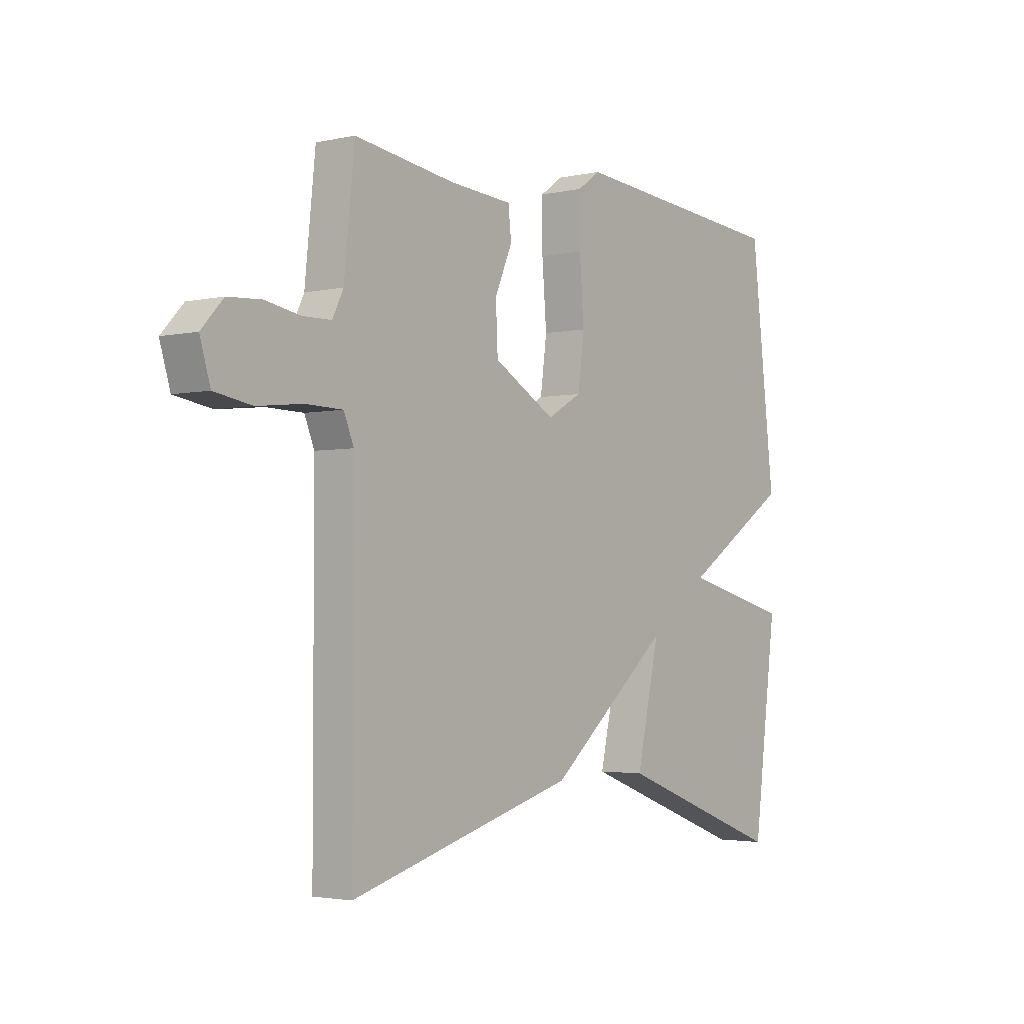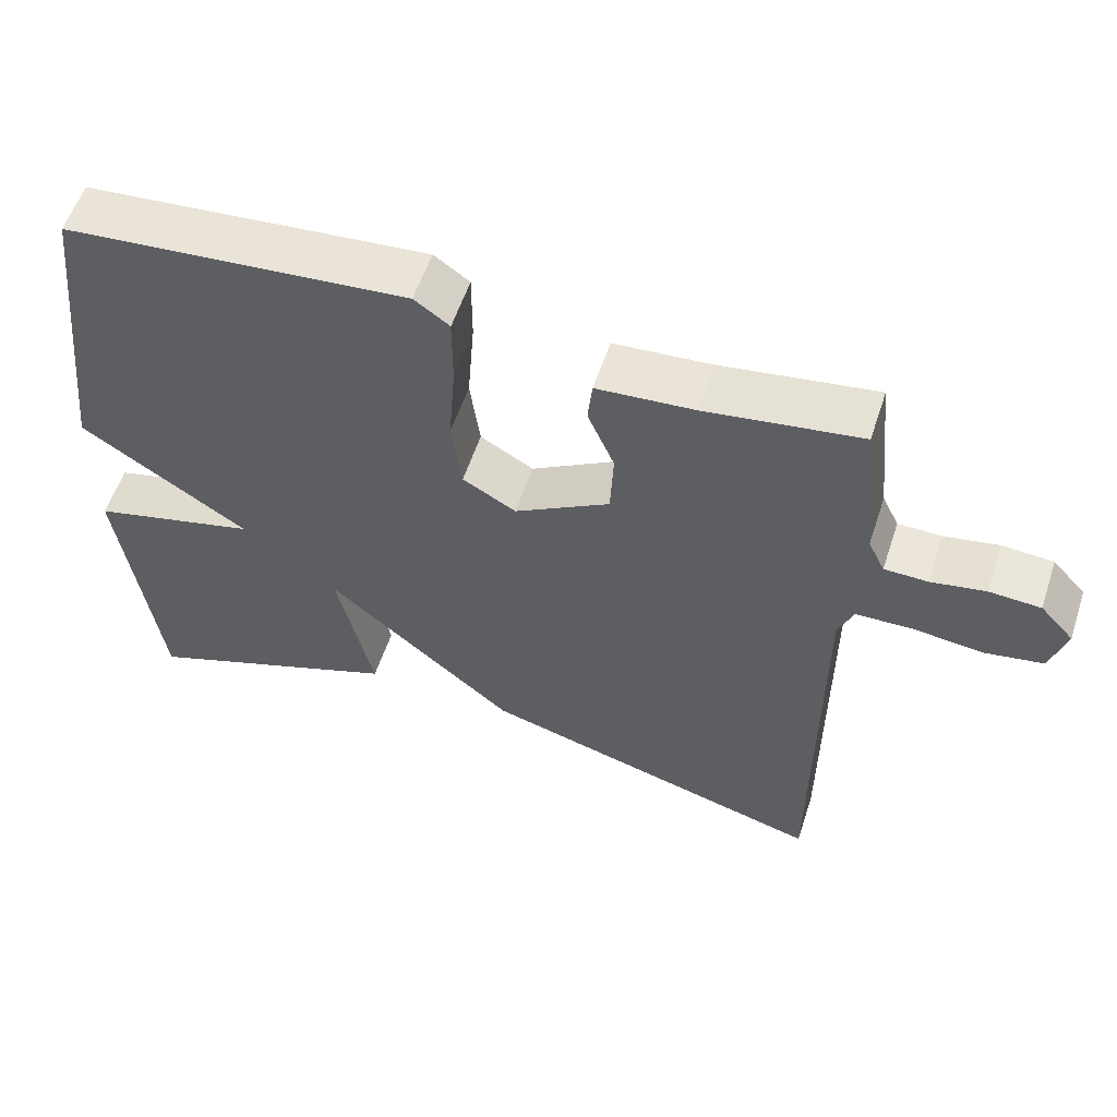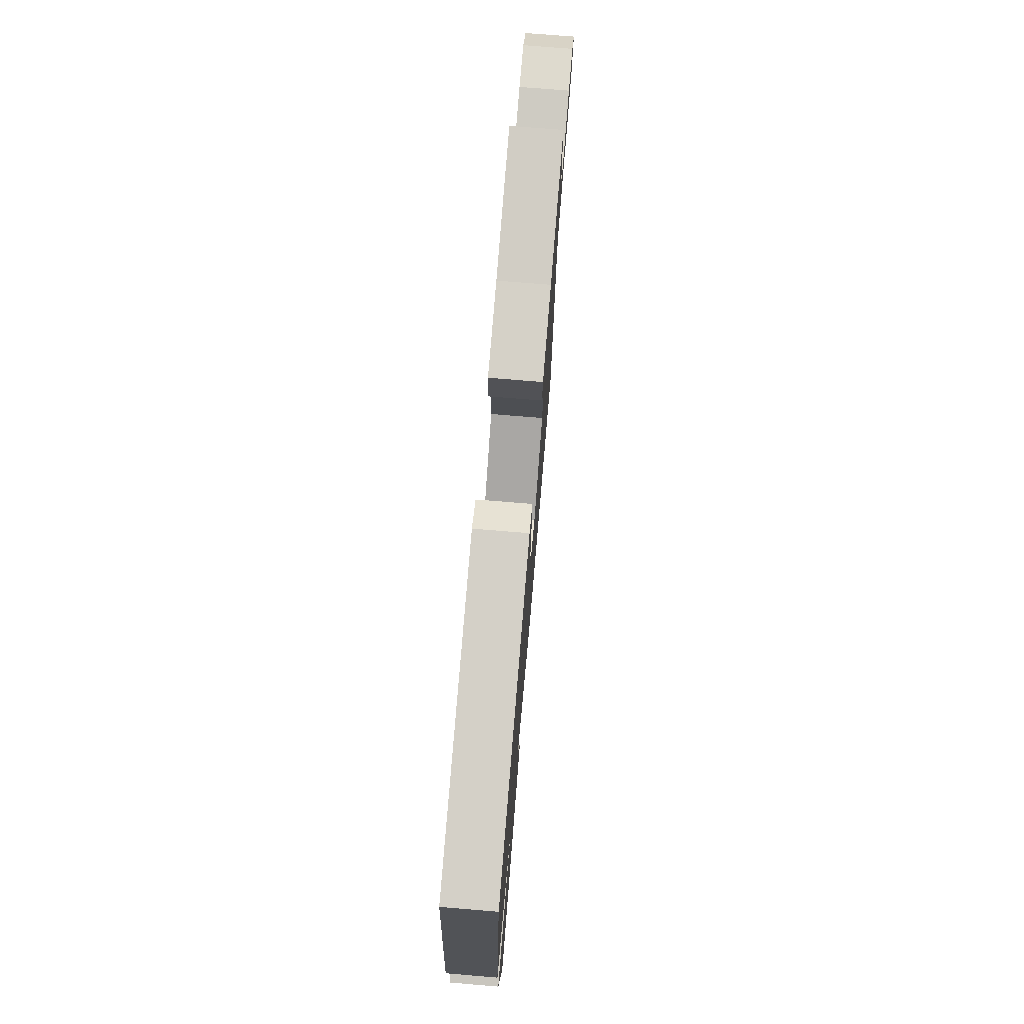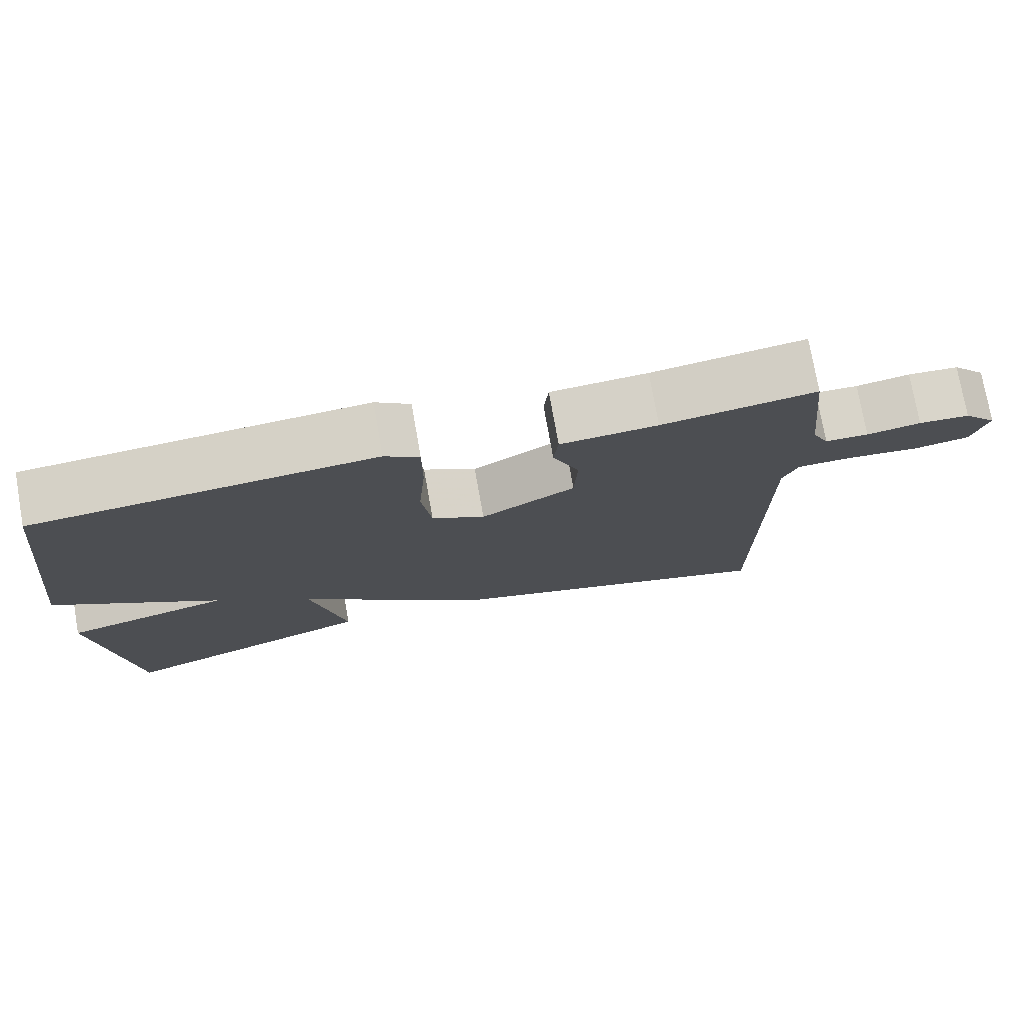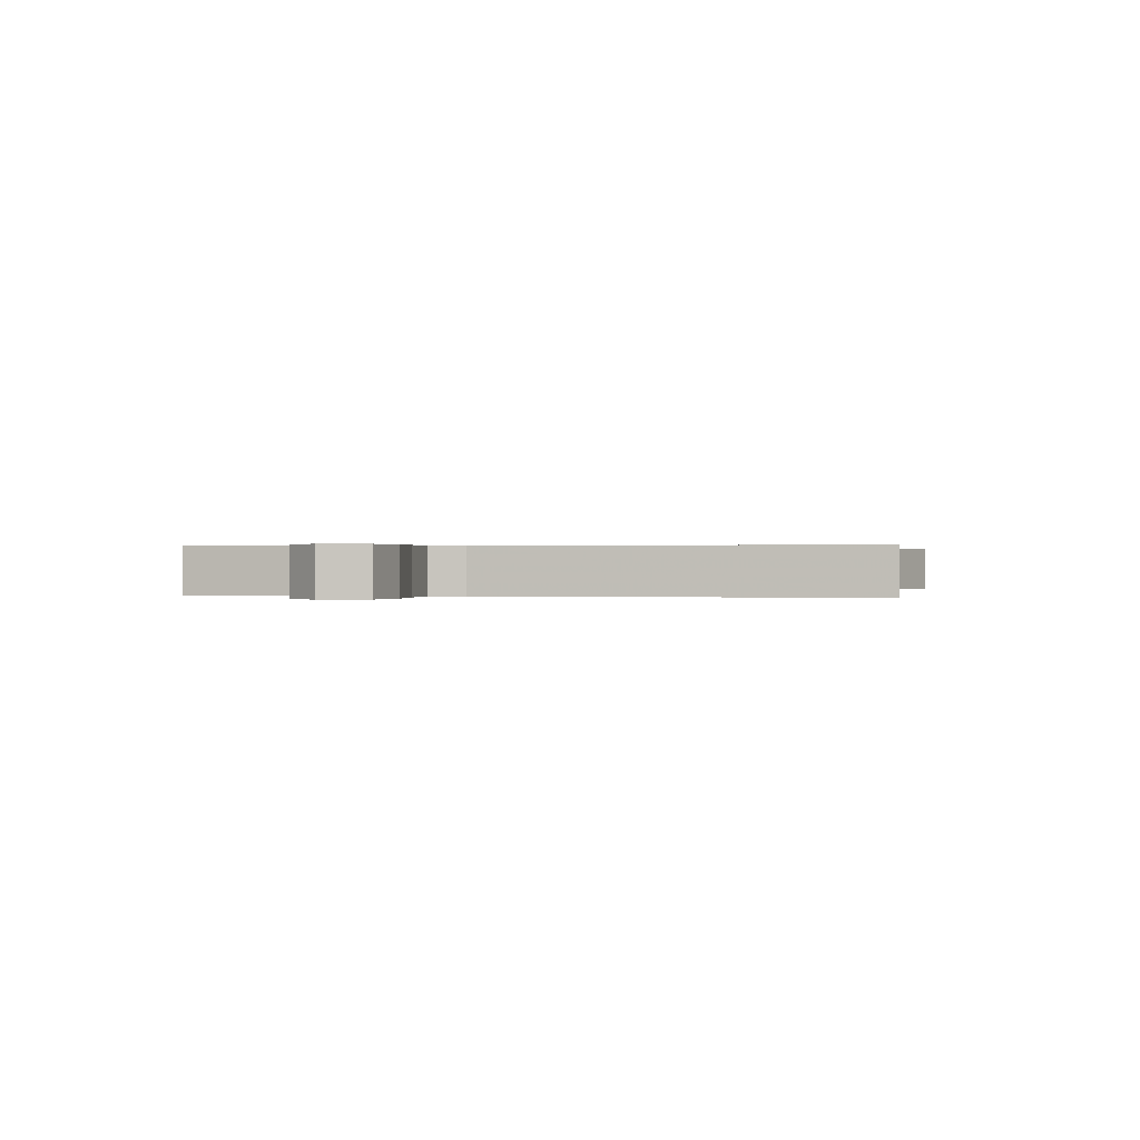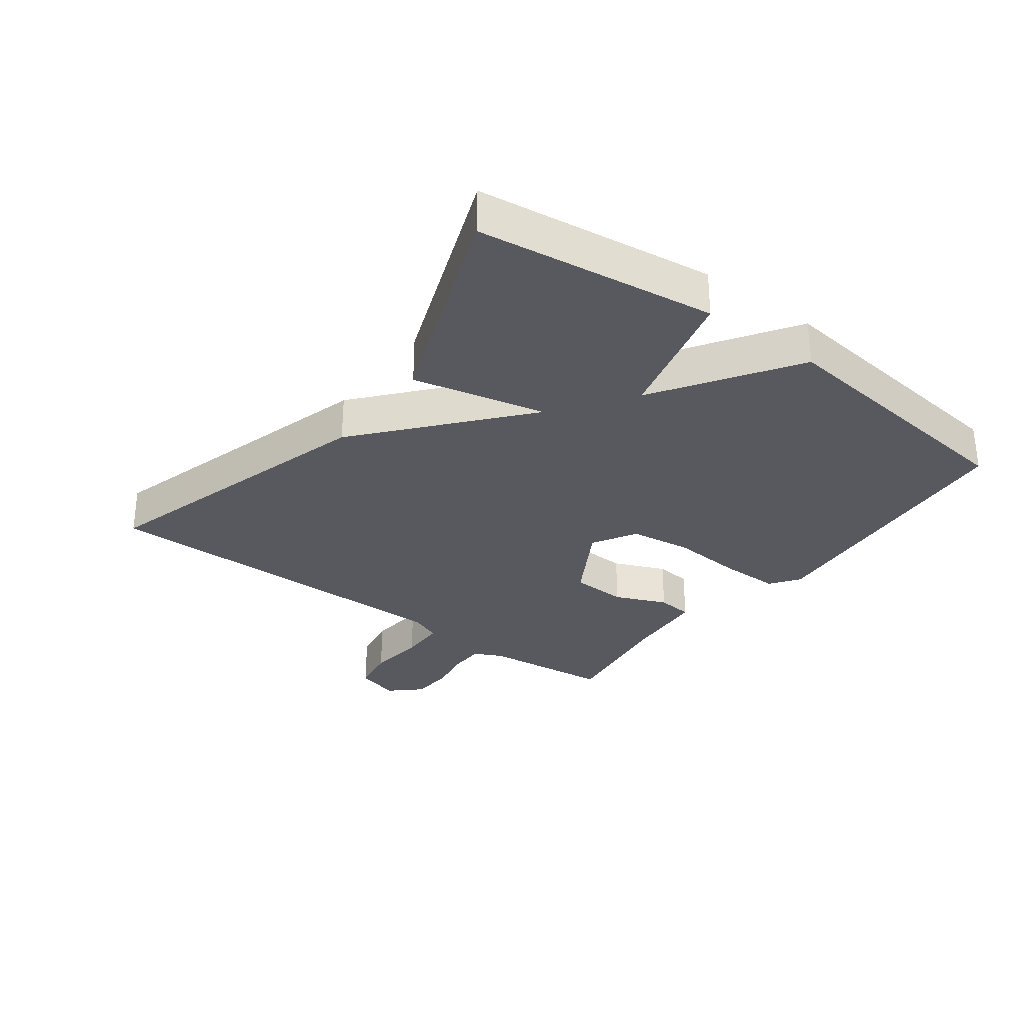
<metadata>
{"format":"obj","ext":"obj","renderer":"f3d","projection":"perspective","resolution":1024,"background":"white","views":[{"elev":-2.9,"azim":127.7,"up":"+Z"},{"elev":56.8,"azim":18.2,"up":"+Z"},{"elev":74.7,"azim":-85.3,"up":"+Z"},{"elev":75.6,"azim":-10.0,"up":"+Z"},{"elev":0.2,"azim":101.5,"up":"+Y"},{"elev":-30.4,"azim":-126.8,"up":"+Y"}]}
</metadata>
<code>
v 0.5 0.07 0.5
v 0.521 0.07 0.296
v 0.543 0.07 0.251
v 0.6 0.07 0.25
v 0.671 0.07 0.263
v 0.738 0.07 0.259
v 0.782 0.07 0.211
v 0.761 0.07 0.141
v 0.686 0.07 0.128
v 0.594 0.07 0.138
v 0.52 0.07 0.136
v 0.5 0.07 0.087
v 0.5 0.07 -0.5
v 0.043 0.07 -0.37
v -0.204 0.07 -0.16
v -0.157 0.07 -0.37
v -0.5 0.07 -0.5
v -0.549 0.07 -0.124
v -0.33 0.07 -0.068
v -0.549 0.07 0.076
v -0.5 0.07 0.5
v -0.05 0.07 0.54
v -0.004 0.07 0.507
v -0.004 0.07 0.413
v -0.013 0.07 0.297
v 0 0.07 0.199
v 0.07 0.07 0.159
v 0.195 0.07 0.232
v 0.199 0.07 0.321
v 0.164 0.07 0.403
v 0.17 0.07 0.46
v 0.298 0.07 0.47
v 0.5 0 0.5
v 0.521 0 0.296
v 0.543 0 0.251
v 0.6 0 0.25
v 0.671 0 0.263
v 0.738 0 0.259
v 0.782 0 0.211
v 0.761 0 0.141
v 0.686 0 0.128
v 0.594 0 0.138
v 0.52 0 0.136
v 0.5 0 0.087
v 0.5 0 -0.5
v 0.043 0 -0.37
v -0.204 0 -0.16
v -0.157 0 -0.37
v -0.5 0 -0.5
v -0.549 0 -0.124
v -0.33 0 -0.068
v -0.549 0 0.076
v -0.5 0 0.5
v -0.05 0 0.54
v -0.004 0 0.507
v -0.004 0 0.413
v -0.013 0 0.297
v 0 0 0.199
v 0.07 0 0.159
v 0.195 0 0.232
v 0.199 0 0.321
v 0.164 0 0.403
v 0.17 0 0.46
v 0.298 0 0.47
f 29 30 31 32
f 32 1 2
f 29 32 2
f 28 29 2
f 27 28 2 3
f 23 24 25
f 22 23 25
f 21 22 25
f 20 21 25
f 19 20 25
f 19 25 26
f 17 18 19
f 16 17 19
f 15 16 19
f 15 19 26 27
f 14 15 27
f 13 14 27
f 12 13 27
f 8 9 10
f 7 8 10
f 6 7 10
f 5 6 10
f 4 5 10
f 4 10 11
f 3 4 11
f 3 11 12 27
f 64 63 62 61
f 34 33 64
f 34 64 61
f 34 61 60
f 35 34 60 59
f 57 56 55
f 57 55 54
f 57 54 53
f 57 53 52
f 57 52 51
f 58 57 51
f 51 50 49
f 51 49 48
f 51 48 47
f 59 58 51 47
f 59 47 46
f 59 46 45
f 59 45 44
f 42 41 40
f 42 40 39
f 42 39 38
f 42 38 37
f 42 37 36
f 43 42 36
f 43 36 35
f 59 44 43 35
f 1 33 34 2
f 2 34 35 3
f 3 35 36 4
f 4 36 37 5
f 5 37 38 6
f 6 38 39 7
f 7 39 40 8
f 8 40 41 9
f 9 41 42 10
f 10 42 43 11
f 11 43 44 12
f 12 44 45 13
f 13 45 46 14
f 14 46 47 15
f 15 47 48 16
f 16 48 49 17
f 17 49 50 18
f 18 50 51 19
f 19 51 52 20
f 20 52 53 21
f 21 53 54 22
f 22 54 55 23
f 23 55 56 24
f 24 56 57 25
f 25 57 58 26
f 26 58 59 27
f 27 59 60 28
f 28 60 61 29
f 29 61 62 30
f 30 62 63 31
f 31 63 64 32
f 32 64 33 1

</code>
